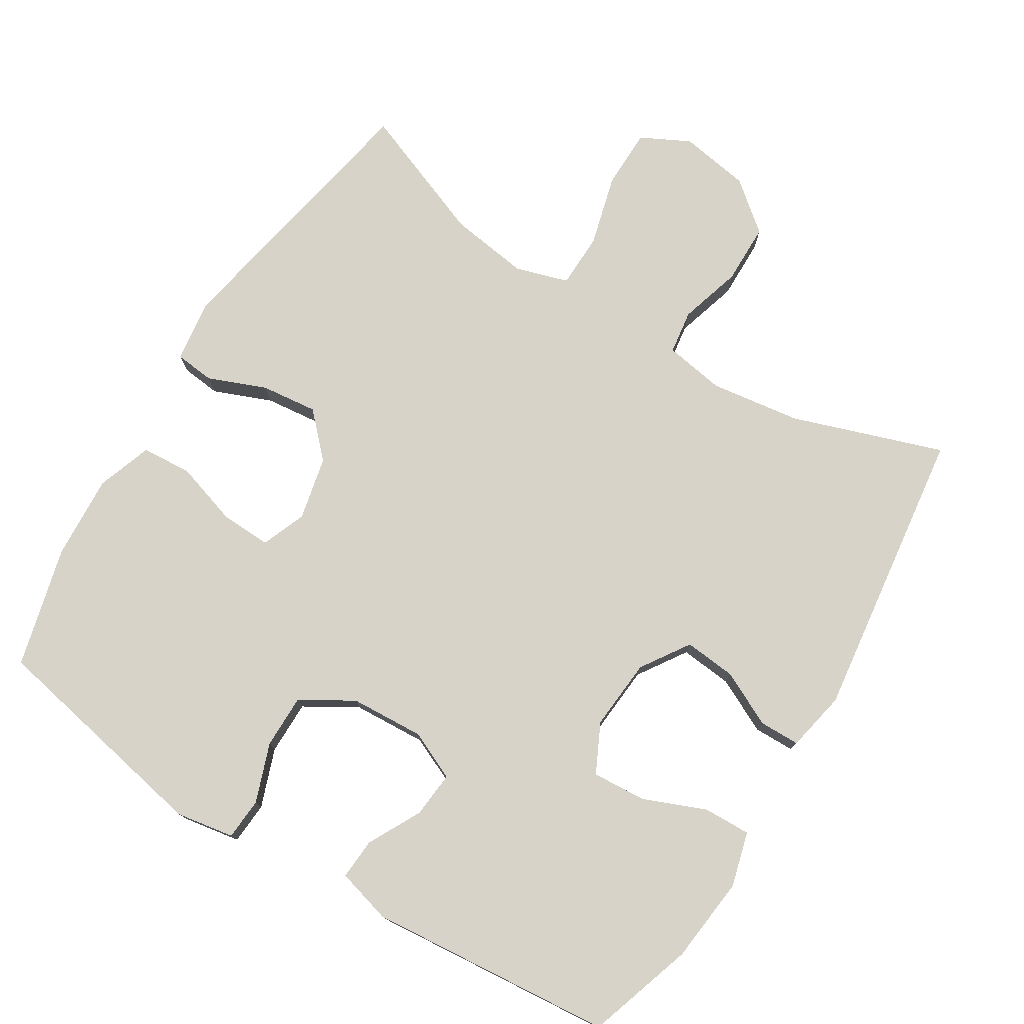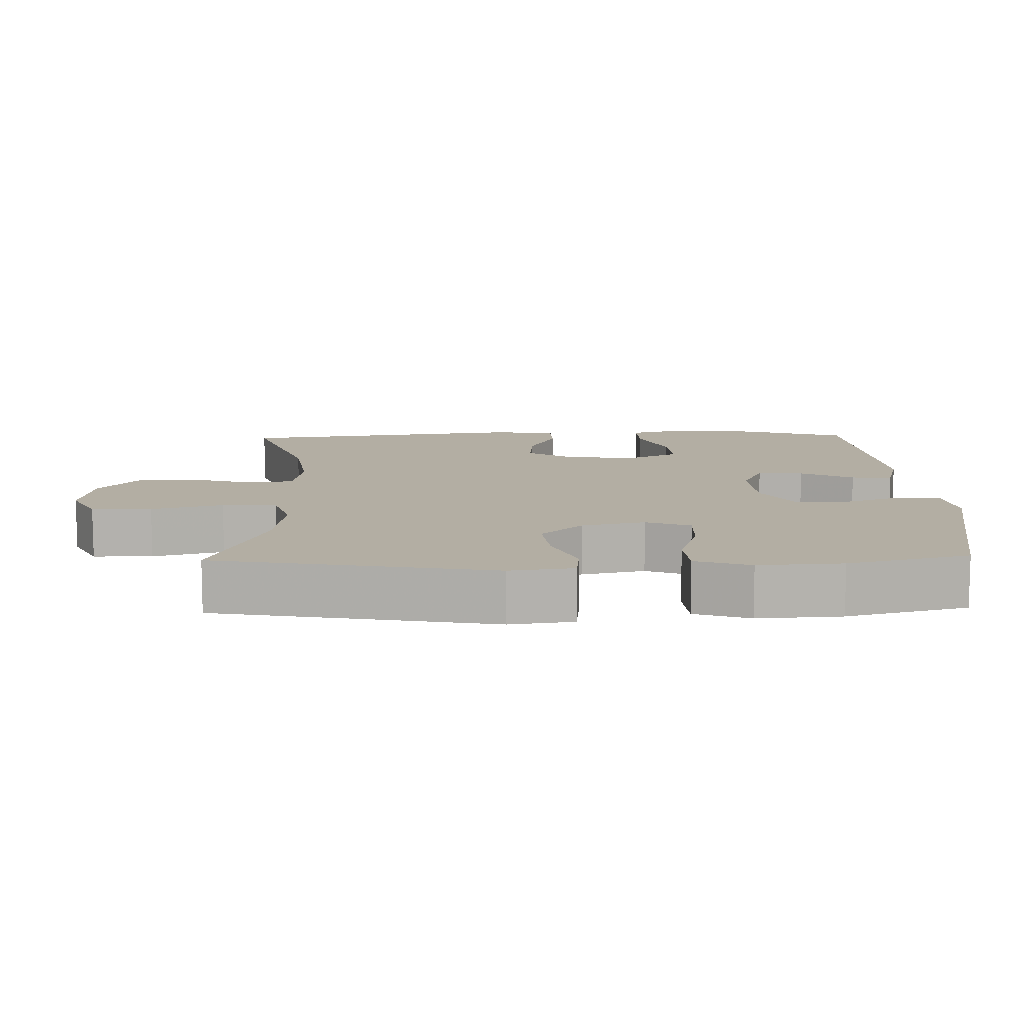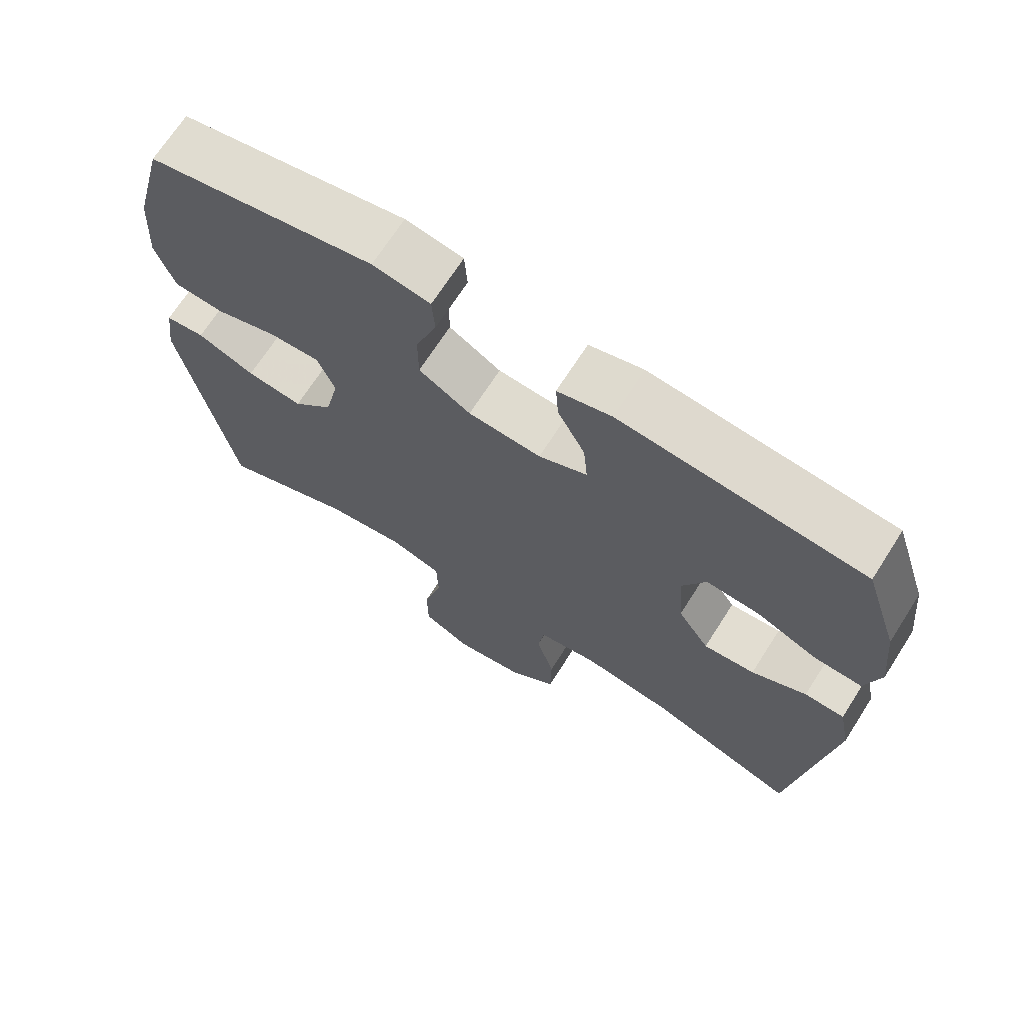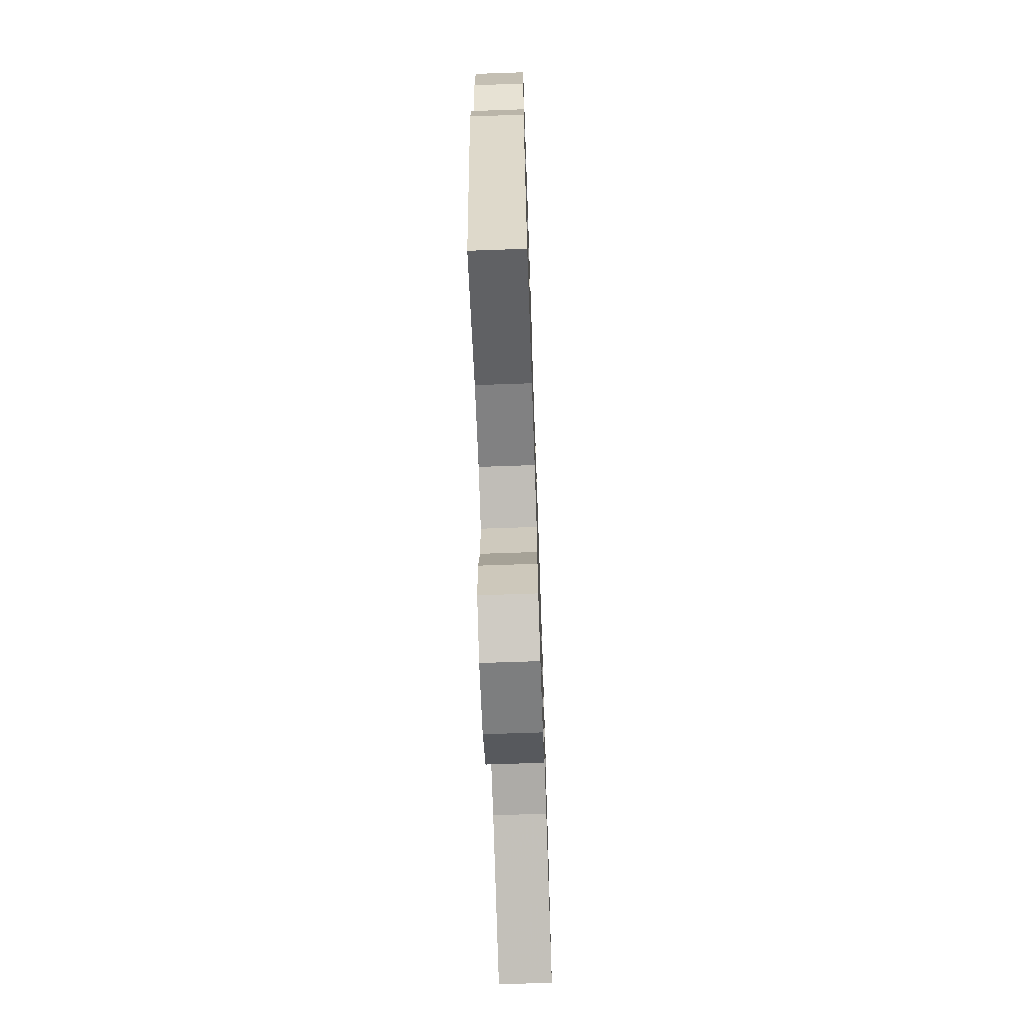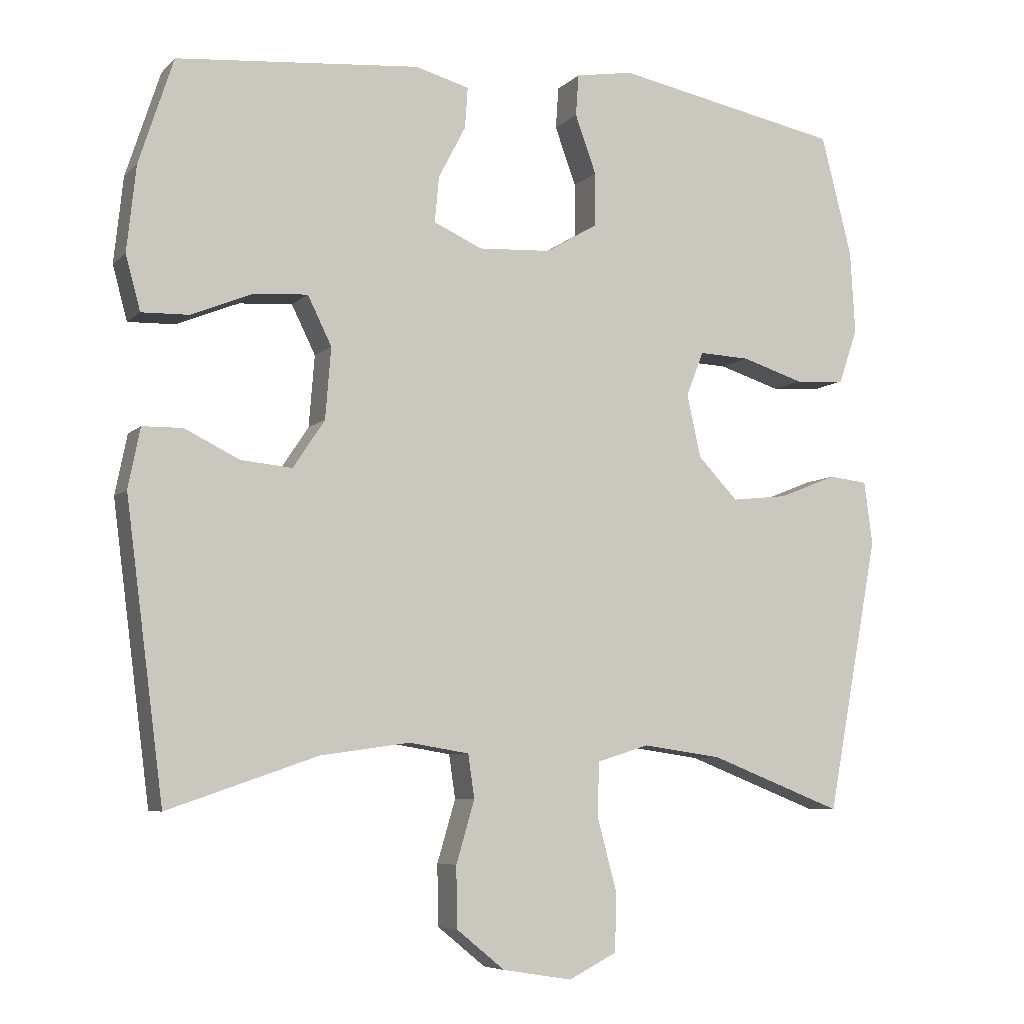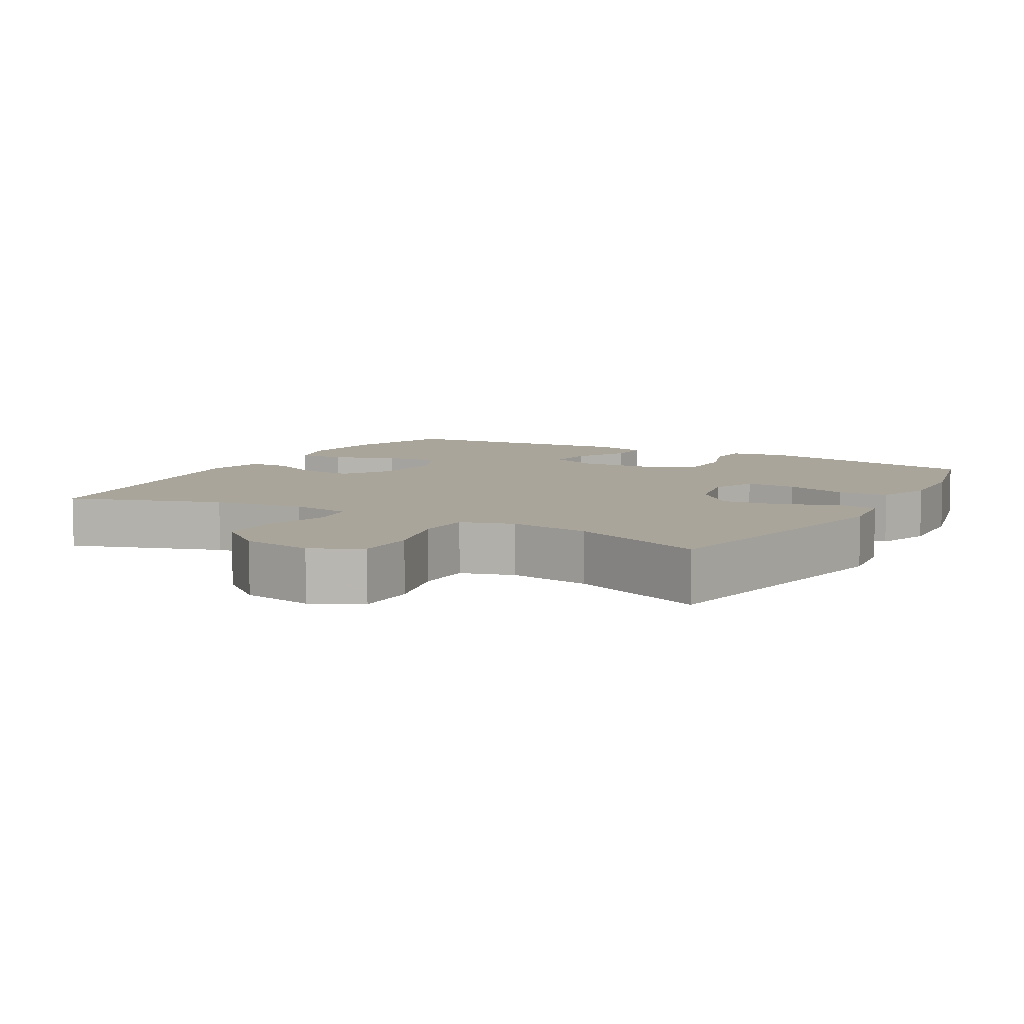
<metadata>
{"format":"obj","ext":"obj","renderer":"f3d","projection":"perspective","resolution":1024,"background":"white","views":[{"elev":76.8,"azim":31.7,"up":"+Y"},{"elev":11.0,"azim":-91.7,"up":"+Y"},{"elev":69.3,"azim":32.6,"up":"+Z"},{"elev":-68.4,"azim":-88.0,"up":"+Z"},{"elev":-6.7,"azim":156.7,"up":"+Z"},{"elev":7.7,"azim":-150.3,"up":"+Y"}]}
</metadata>
<code>
v 0.5 0.07 0.5
v 0.549 0.07 0.35
v 0.562 0.07 0.228
v 0.541 0.07 0.151
v 0.474 0.07 0.153
v 0.386 0.07 0.189
v 0.31 0.07 0.194
v 0.276 0.07 0.125
v 0.284 0.07 0.024
v 0.329 0.07 -0.044
v 0.402 0.07 -0.037
v 0.48 0.07 0.001
v 0.537 0.07 0
v 0.554 0.07 -0.085
v 0.5 0.07 -0.5
v 0.287 0.07 -0.427
v 0.159 0.07 -0.409
v 0.074 0.07 -0.423
v 0.065 0.07 -0.485
v 0.091 0.07 -0.573
v 0.09 0.07 -0.659
v 0.021 0.07 -0.715
v -0.078 0.07 -0.731
v -0.147 0.07 -0.696
v -0.148 0.07 -0.611
v -0.121 0.07 -0.51
v -0.123 0.07 -0.433
v -0.197 0.07 -0.41
v -0.31 0.07 -0.426
v -0.5 0.07 -0.5
v -0.574 0.07 -0.108
v -0.562 0.07 -0.018
v -0.506 0.07 -0.012
v -0.424 0.07 -0.045
v -0.344 0.07 -0.054
v -0.287 0.07 0.005
v -0.267 0.07 0.095
v -0.292 0.07 0.158
v -0.364 0.07 0.155
v -0.453 0.07 0.127
v -0.524 0.07 0.132
v -0.551 0.07 0.21
v -0.544 0.07 0.329
v -0.5 0.07 0.5
v -0.177 0.07 0.563
v -0.095 0.07 0.549
v -0.091 0.07 0.49
v -0.121 0.07 0.407
v -0.121 0.07 0.331
v -0.047 0.07 0.287
v 0.057 0.07 0.281
v 0.126 0.07 0.312
v 0.12 0.07 0.377
v 0.081 0.07 0.452
v 0.077 0.07 0.51
v 0.154 0.07 0.531
v 0.5 0 0.5
v 0.549 0 0.35
v 0.562 0 0.228
v 0.541 0 0.151
v 0.474 0 0.153
v 0.386 0 0.189
v 0.31 0 0.194
v 0.276 0 0.125
v 0.284 0 0.024
v 0.329 0 -0.044
v 0.402 0 -0.037
v 0.48 0 0.001
v 0.537 0 0
v 0.554 0 -0.085
v 0.5 0 -0.5
v 0.287 0 -0.427
v 0.159 0 -0.409
v 0.074 0 -0.423
v 0.065 0 -0.485
v 0.091 0 -0.573
v 0.09 0 -0.659
v 0.021 0 -0.715
v -0.078 0 -0.731
v -0.147 0 -0.696
v -0.148 0 -0.611
v -0.121 0 -0.51
v -0.123 0 -0.433
v -0.197 0 -0.41
v -0.31 0 -0.426
v -0.5 0 -0.5
v -0.574 0 -0.108
v -0.562 0 -0.018
v -0.506 0 -0.012
v -0.424 0 -0.045
v -0.344 0 -0.054
v -0.287 0 0.005
v -0.267 0 0.095
v -0.292 0 0.158
v -0.364 0 0.155
v -0.453 0 0.127
v -0.524 0 0.132
v -0.551 0 0.21
v -0.544 0 0.329
v -0.5 0 0.5
v -0.177 0 0.563
v -0.095 0 0.549
v -0.091 0 0.49
v -0.121 0 0.407
v -0.121 0 0.331
v -0.047 0 0.287
v 0.057 0 0.281
v 0.126 0 0.312
v 0.12 0 0.377
v 0.081 0 0.452
v 0.077 0 0.51
v 0.154 0 0.531
f 53 54 55 56
f 52 53 56 1
f 45 46 47 48
f 45 48 49
f 44 45 49
f 43 44 49 50
f 39 40 41 42
f 38 39 42 43
f 31 32 33 34
f 29 30 31 34
f 28 29 34 35
f 27 28 35 36
f 23 24 25 26
f 23 26 27
f 22 23 27
f 19 20 21 22
f 18 19 22 27
f 17 18 27 36
f 13 14 15 16
f 11 12 13 16
f 10 11 16 17
f 9 10 17 36
f 3 4 5 6
f 3 6 7
f 52 1 2 3
f 51 52 3 7
f 38 43 50
f 37 38 50 51
f 8 9 36 37
f 7 8 37 51
f 112 111 110 109
f 57 112 109 108
f 104 103 102 101
f 105 104 101
f 105 101 100
f 106 105 100 99
f 98 97 96 95
f 99 98 95 94
f 90 89 88 87
f 90 87 86 85
f 91 90 85 84
f 92 91 84 83
f 82 81 80 79
f 83 82 79
f 83 79 78
f 78 77 76 75
f 83 78 75 74
f 92 83 74 73
f 72 71 70 69
f 72 69 68 67
f 73 72 67 66
f 92 73 66 65
f 62 61 60 59
f 63 62 59
f 59 58 57 108
f 63 59 108 107
f 106 99 94
f 107 106 94 93
f 93 92 65 64
f 107 93 64 63
f 1 57 58 2
f 2 58 59 3
f 3 59 60 4
f 4 60 61 5
f 5 61 62 6
f 6 62 63 7
f 7 63 64 8
f 8 64 65 9
f 9 65 66 10
f 10 66 67 11
f 11 67 68 12
f 12 68 69 13
f 13 69 70 14
f 14 70 71 15
f 15 71 72 16
f 16 72 73 17
f 17 73 74 18
f 18 74 75 19
f 19 75 76 20
f 20 76 77 21
f 21 77 78 22
f 22 78 79 23
f 23 79 80 24
f 24 80 81 25
f 25 81 82 26
f 26 82 83 27
f 27 83 84 28
f 28 84 85 29
f 29 85 86 30
f 30 86 87 31
f 31 87 88 32
f 32 88 89 33
f 33 89 90 34
f 34 90 91 35
f 35 91 92 36
f 36 92 93 37
f 37 93 94 38
f 38 94 95 39
f 39 95 96 40
f 40 96 97 41
f 41 97 98 42
f 42 98 99 43
f 43 99 100 44
f 44 100 101 45
f 45 101 102 46
f 46 102 103 47
f 47 103 104 48
f 48 104 105 49
f 49 105 106 50
f 50 106 107 51
f 51 107 108 52
f 52 108 109 53
f 53 109 110 54
f 54 110 111 55
f 55 111 112 56
f 56 112 57 1

</code>
